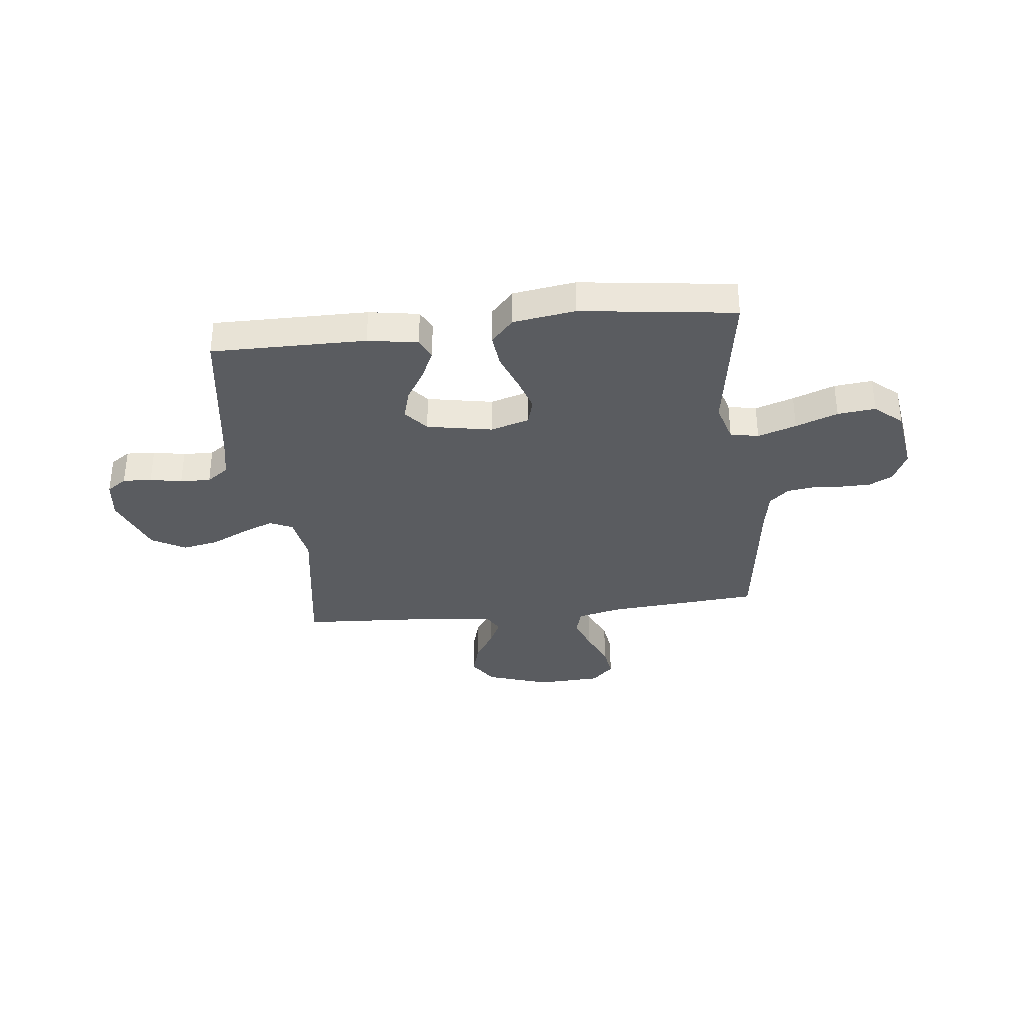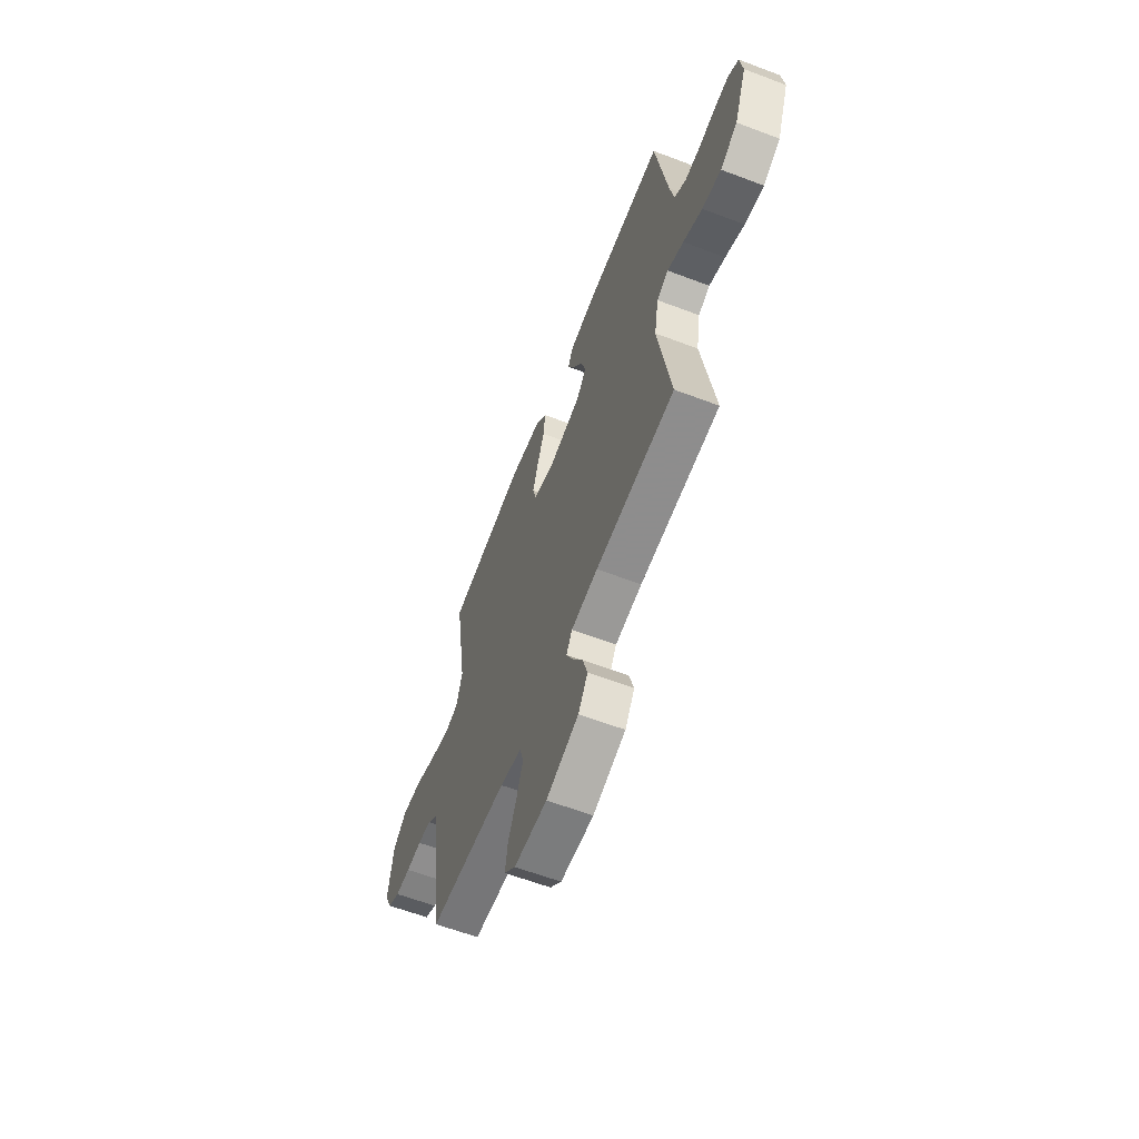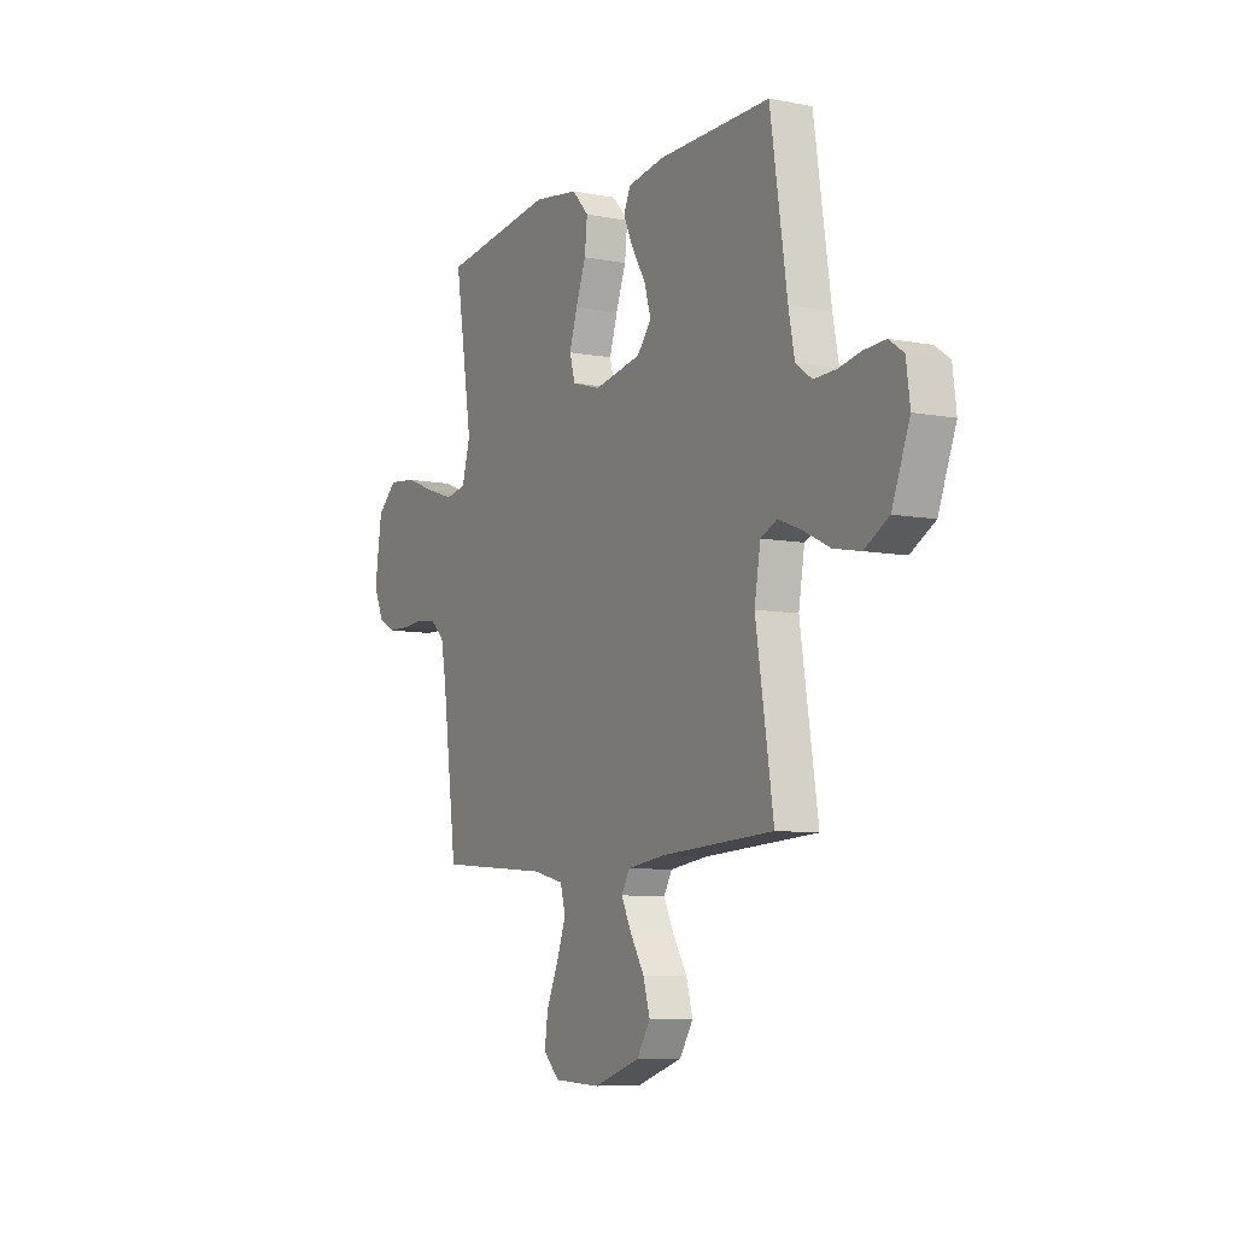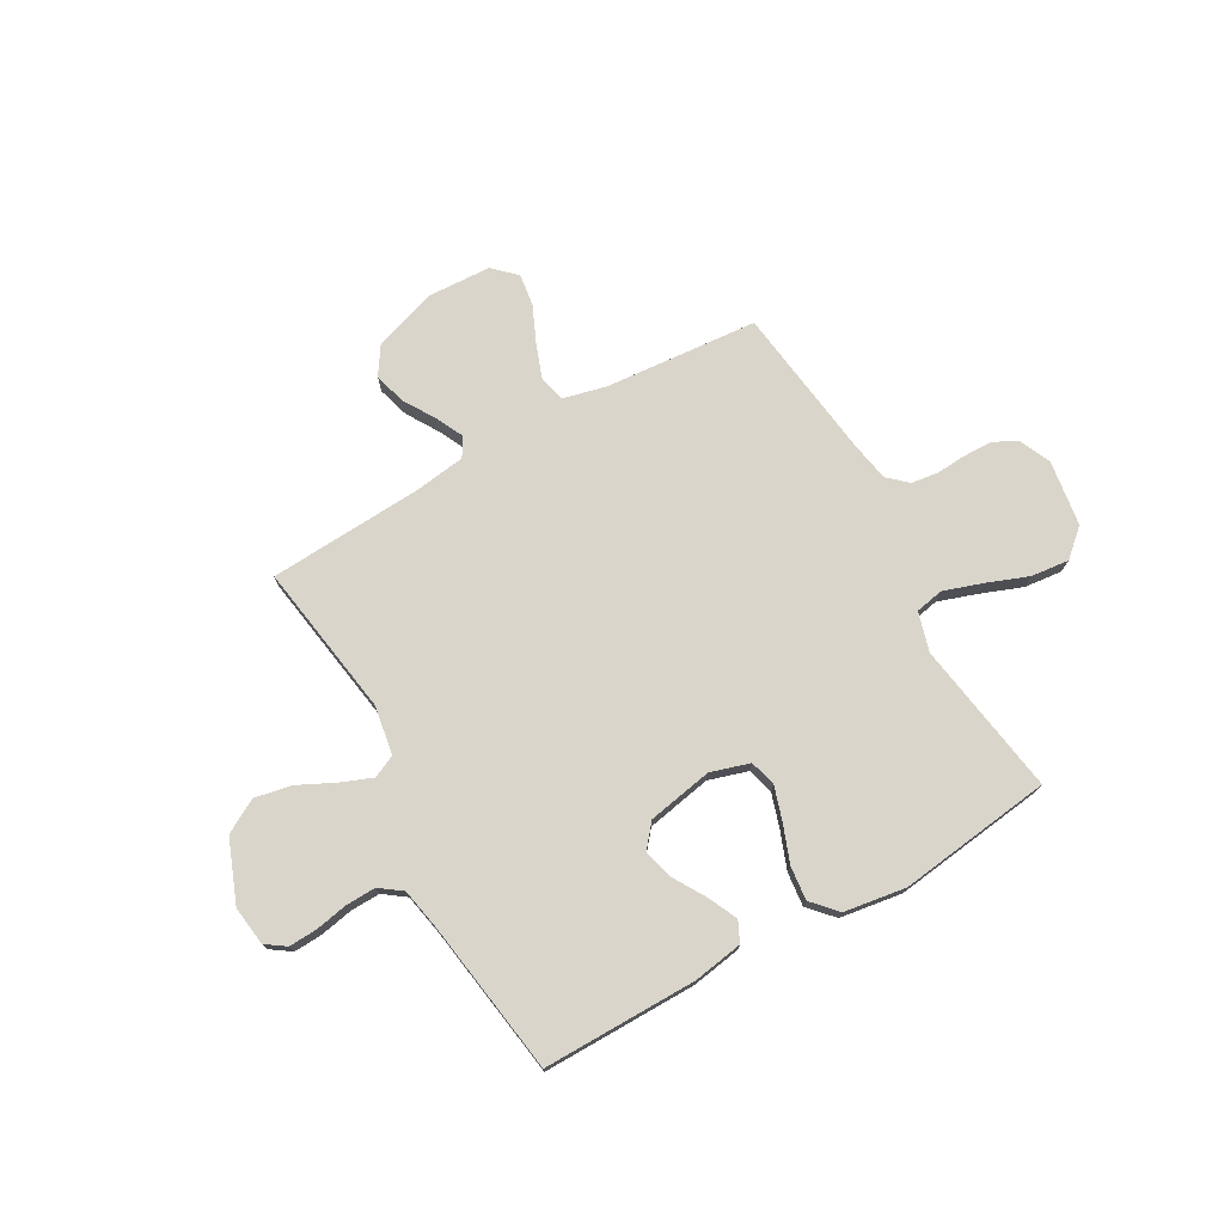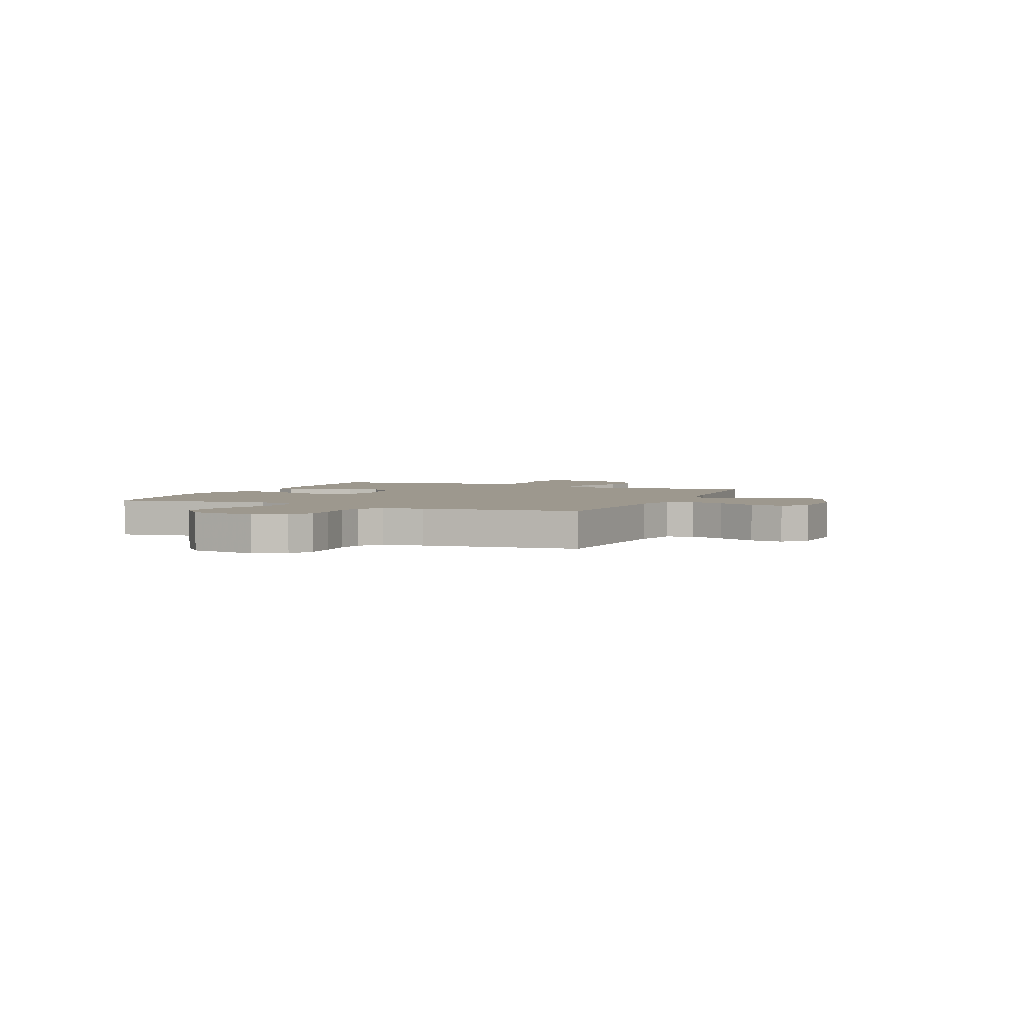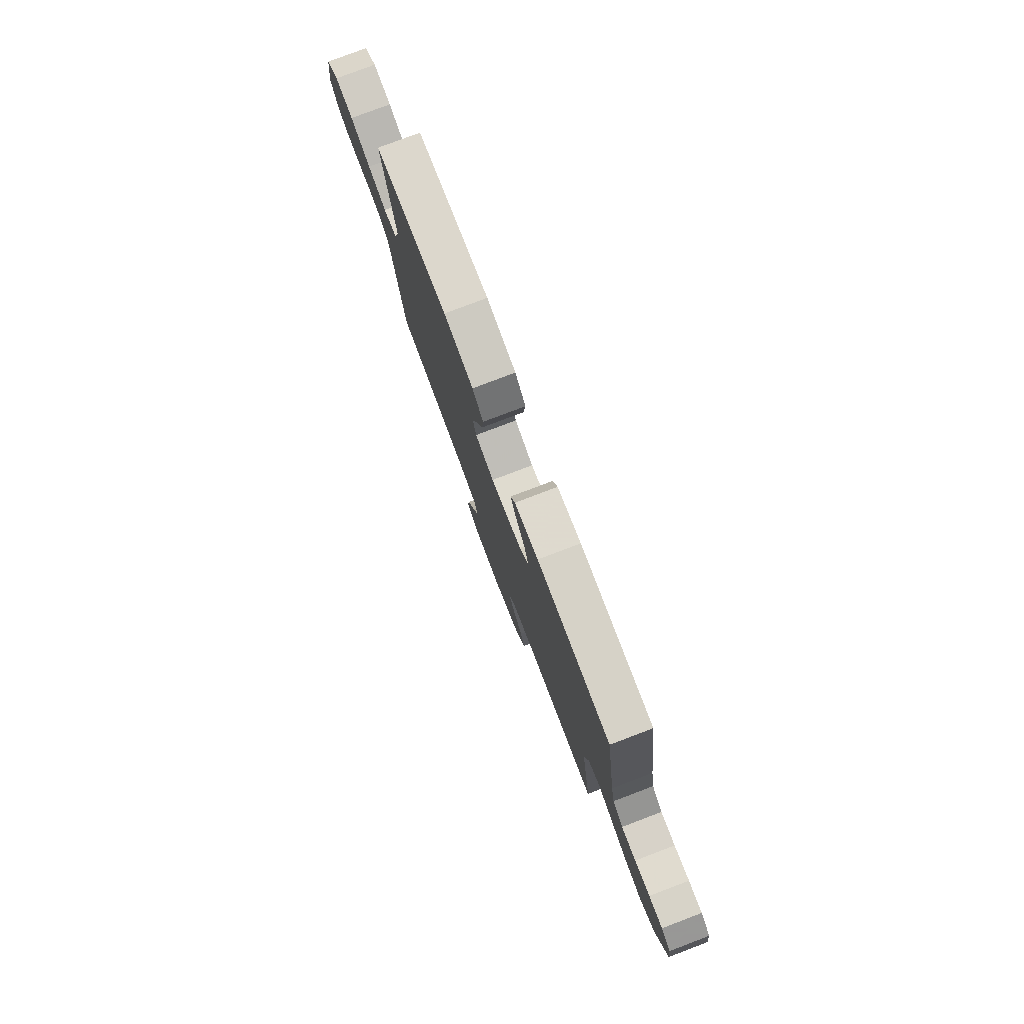
<metadata>
{"format":"obj","ext":"obj","renderer":"f3d","projection":"perspective","resolution":1024,"background":"white","views":[{"elev":-34.3,"azim":6.5,"up":"+Y"},{"elev":-61.3,"azim":-111.1,"up":"+Z"},{"elev":-7.9,"azim":-118.3,"up":"+Z"},{"elev":74.4,"azim":-29.4,"up":"+Y"},{"elev":3.2,"azim":113.3,"up":"+Y"},{"elev":78.9,"azim":-110.8,"up":"+Z"}]}
</metadata>
<code>
v 0.5 0.07 0.5
v 0.453 0.07 0.2
v 0.475 0.07 0.123
v 0.53 0.07 0.112
v 0.605 0.07 0.137
v 0.687 0.07 0.168
v 0.761 0.07 0.176
v 0.814 0.07 0.129
v 0.833 0.07 0
v 0.805 0.07 -0.061
v 0.759 0.07 -0.085
v 0.702 0.07 -0.086
v 0.643 0.07 -0.082
v 0.591 0.07 -0.089
v 0.553 0.07 -0.123
v 0.539 0.07 -0.2
v 0.5 0.07 -0.5
v 0.2 0.07 -0.524
v 0.117 0.07 -0.544
v 0.103 0.07 -0.594
v 0.127 0.07 -0.661
v 0.159 0.07 -0.733
v 0.168 0.07 -0.796
v 0.125 0.07 -0.838
v 0 0.07 -0.844
v -0.123 0.07 -0.803
v -0.159 0.07 -0.747
v -0.141 0.07 -0.685
v -0.103 0.07 -0.623
v -0.077 0.07 -0.57
v -0.099 0.07 -0.532
v -0.2 0.07 -0.518
v -0.5 0.07 -0.5
v -0.453 0.07 -0.2
v -0.469 0.07 -0.105
v -0.513 0.07 -0.085
v -0.574 0.07 -0.109
v -0.646 0.07 -0.144
v -0.718 0.07 -0.158
v -0.783 0.07 -0.121
v -0.83 0.07 0
v -0.82 0.07 0.077
v -0.781 0.07 0.104
v -0.725 0.07 0.101
v -0.663 0.07 0.089
v -0.604 0.07 0.087
v -0.561 0.07 0.118
v -0.545 0.07 0.2
v -0.5 0.07 0.5
v -0.2 0.07 0.498
v -0.103 0.07 0.482
v -0.084 0.07 0.442
v -0.11 0.07 0.386
v -0.148 0.07 0.323
v -0.165 0.07 0.264
v -0.127 0.07 0.218
v 0 0.07 0.194
v 0.076 0.07 0.217
v 0.09 0.07 0.268
v 0.069 0.07 0.335
v 0.042 0.07 0.407
v 0.035 0.07 0.473
v 0.079 0.07 0.521
v 0.2 0.07 0.539
v 0.5 0 0.5
v 0.453 0 0.2
v 0.475 0 0.123
v 0.53 0 0.112
v 0.605 0 0.137
v 0.687 0 0.168
v 0.761 0 0.176
v 0.814 0 0.129
v 0.833 0 0
v 0.805 0 -0.061
v 0.759 0 -0.085
v 0.702 0 -0.086
v 0.643 0 -0.082
v 0.591 0 -0.089
v 0.553 0 -0.123
v 0.539 0 -0.2
v 0.5 0 -0.5
v 0.2 0 -0.524
v 0.117 0 -0.544
v 0.103 0 -0.594
v 0.127 0 -0.661
v 0.159 0 -0.733
v 0.168 0 -0.796
v 0.125 0 -0.838
v 0 0 -0.844
v -0.123 0 -0.803
v -0.159 0 -0.747
v -0.141 0 -0.685
v -0.103 0 -0.623
v -0.077 0 -0.57
v -0.099 0 -0.532
v -0.2 0 -0.518
v -0.5 0 -0.5
v -0.453 0 -0.2
v -0.469 0 -0.105
v -0.513 0 -0.085
v -0.574 0 -0.109
v -0.646 0 -0.144
v -0.718 0 -0.158
v -0.783 0 -0.121
v -0.83 0 0
v -0.82 0 0.077
v -0.781 0 0.104
v -0.725 0 0.101
v -0.663 0 0.089
v -0.604 0 0.087
v -0.561 0 0.118
v -0.545 0 0.2
v -0.5 0 0.5
v -0.2 0 0.498
v -0.103 0 0.482
v -0.084 0 0.442
v -0.11 0 0.386
v -0.148 0 0.323
v -0.165 0 0.264
v -0.127 0 0.218
v 0 0 0.194
v 0.076 0 0.217
v 0.09 0 0.268
v 0.069 0 0.335
v 0.042 0 0.407
v 0.035 0 0.473
v 0.079 0 0.521
v 0.2 0 0.539
f 63 64 1 2
f 60 61 62 63
f 59 60 63 2
f 58 59 2 3
f 57 58 3
f 51 52 53 54
f 51 54 55
f 48 49 50 51
f 47 48 51 55
f 46 47 55 56
f 42 43 44 45
f 42 45 46
f 41 42 46
f 37 38 39 40
f 36 37 40 41
f 32 33 34
f 31 32 34 35
f 26 27 28 29
f 26 29 30
f 25 26 30
f 24 25 30
f 21 22 23 24
f 20 21 24 30
f 19 20 30 31
f 16 17 18
f 15 16 18 19
f 10 11 12 13
f 8 9 10 13
f 8 13 14
f 5 6 7 8
f 4 5 8 14
f 57 3 4 14
f 56 57 14 15
f 36 41 46 56
f 35 36 56 15
f 15 19 31 35
f 66 65 128 127
f 127 126 125 124
f 66 127 124 123
f 67 66 123 122
f 67 122 121
f 118 117 116 115
f 119 118 115
f 115 114 113 112
f 119 115 112 111
f 120 119 111 110
f 109 108 107 106
f 110 109 106
f 110 106 105
f 104 103 102 101
f 105 104 101 100
f 98 97 96
f 99 98 96 95
f 93 92 91 90
f 94 93 90
f 94 90 89
f 94 89 88
f 88 87 86 85
f 94 88 85 84
f 95 94 84 83
f 82 81 80
f 83 82 80 79
f 77 76 75 74
f 77 74 73 72
f 78 77 72
f 72 71 70 69
f 78 72 69 68
f 78 68 67 121
f 79 78 121 120
f 120 110 105 100
f 79 120 100 99
f 99 95 83 79
f 1 65 66 2
f 2 66 67 3
f 3 67 68 4
f 4 68 69 5
f 5 69 70 6
f 6 70 71 7
f 7 71 72 8
f 8 72 73 9
f 9 73 74 10
f 10 74 75 11
f 11 75 76 12
f 12 76 77 13
f 13 77 78 14
f 14 78 79 15
f 15 79 80 16
f 16 80 81 17
f 17 81 82 18
f 18 82 83 19
f 19 83 84 20
f 20 84 85 21
f 21 85 86 22
f 22 86 87 23
f 23 87 88 24
f 24 88 89 25
f 25 89 90 26
f 26 90 91 27
f 27 91 92 28
f 28 92 93 29
f 29 93 94 30
f 30 94 95 31
f 31 95 96 32
f 32 96 97 33
f 33 97 98 34
f 34 98 99 35
f 35 99 100 36
f 36 100 101 37
f 37 101 102 38
f 38 102 103 39
f 39 103 104 40
f 40 104 105 41
f 41 105 106 42
f 42 106 107 43
f 43 107 108 44
f 44 108 109 45
f 45 109 110 46
f 46 110 111 47
f 47 111 112 48
f 48 112 113 49
f 49 113 114 50
f 50 114 115 51
f 51 115 116 52
f 52 116 117 53
f 53 117 118 54
f 54 118 119 55
f 55 119 120 56
f 56 120 121 57
f 57 121 122 58
f 58 122 123 59
f 59 123 124 60
f 60 124 125 61
f 61 125 126 62
f 62 126 127 63
f 63 127 128 64
f 64 128 65 1

</code>
